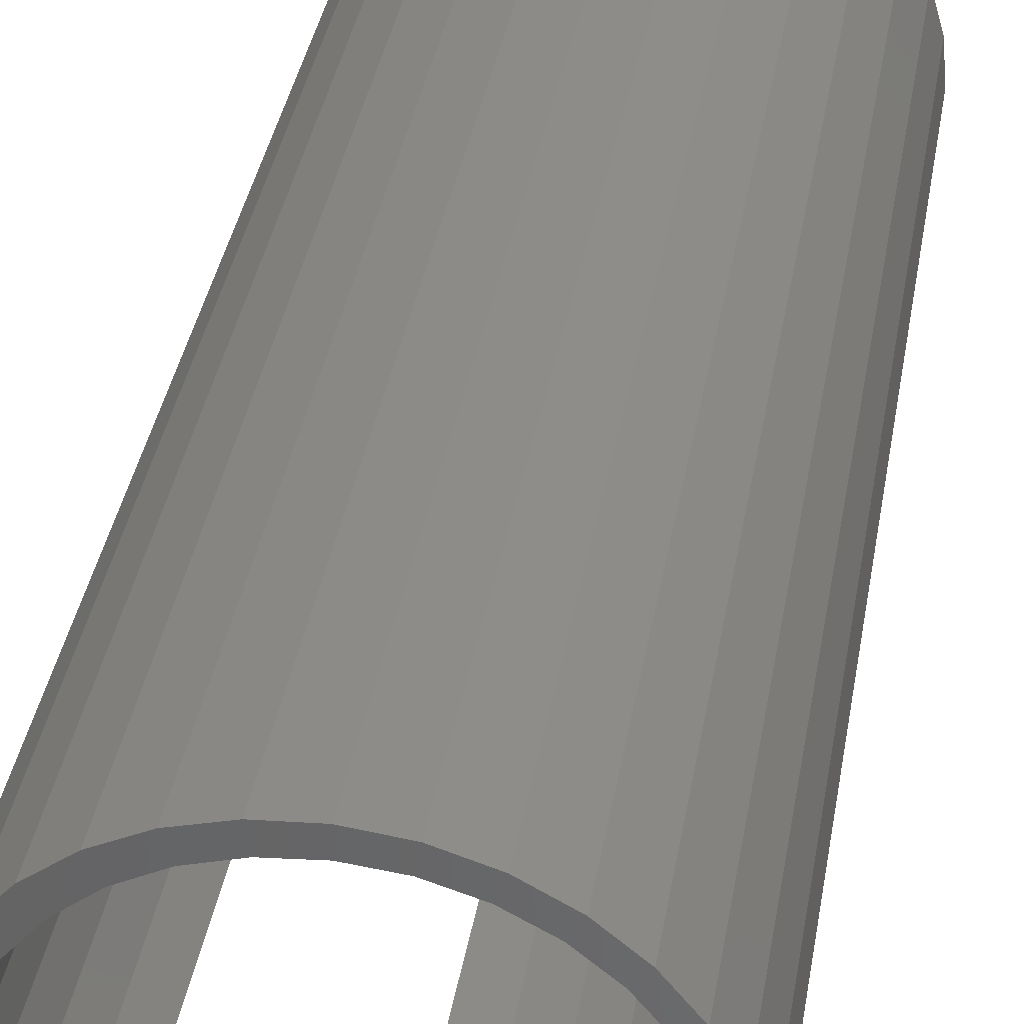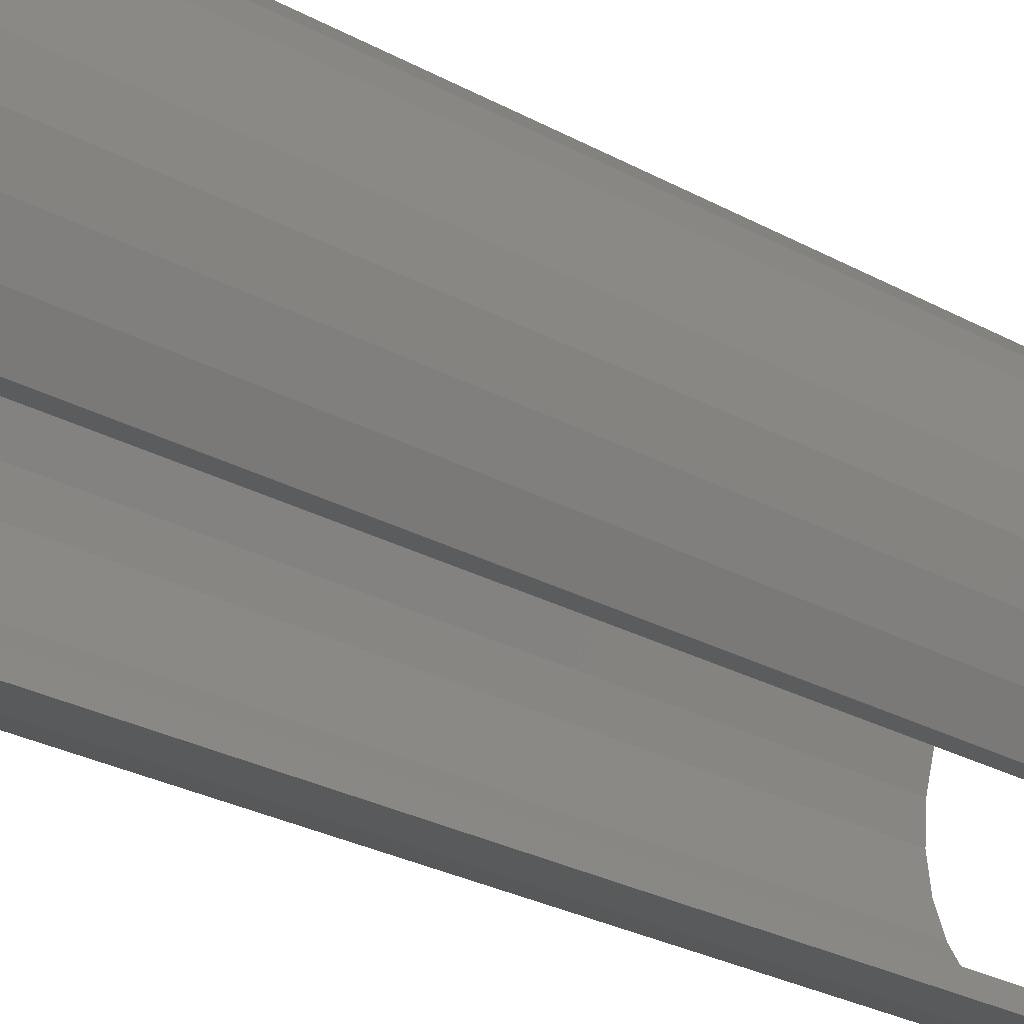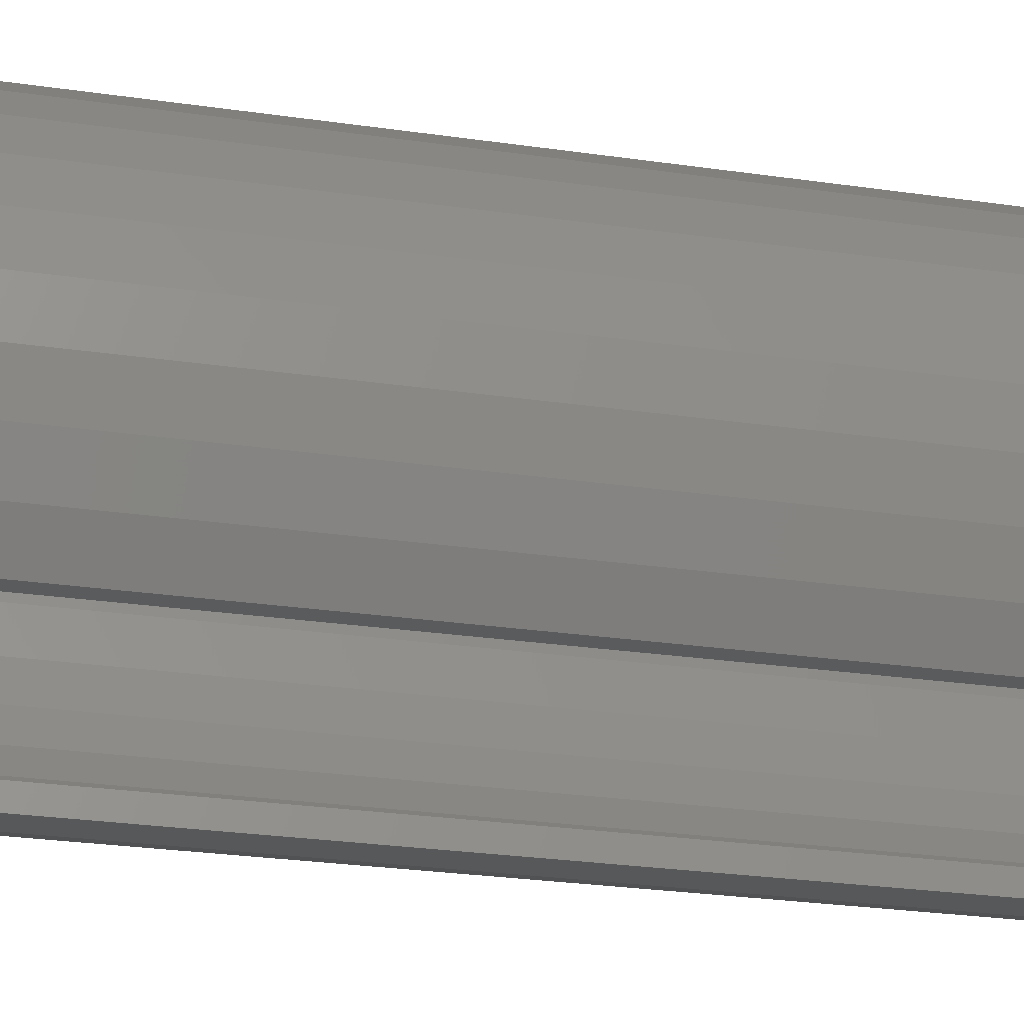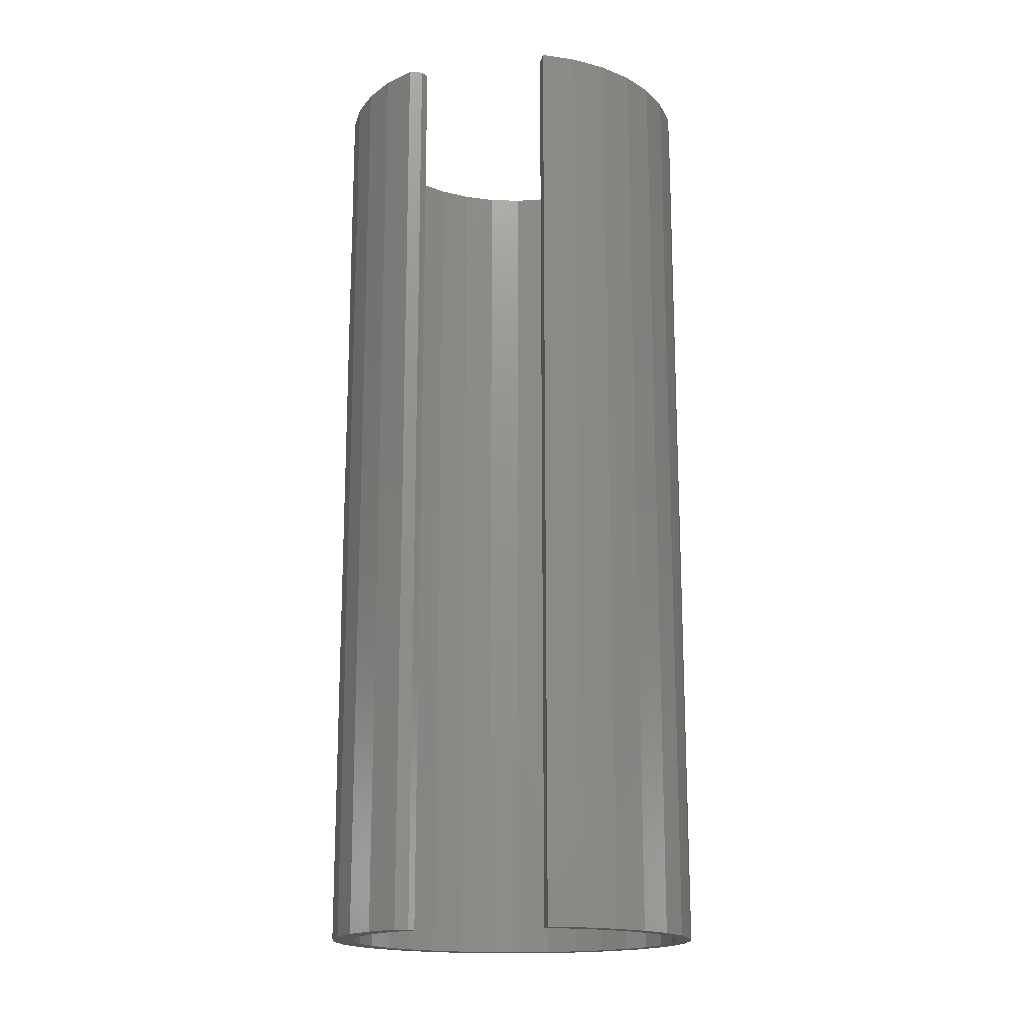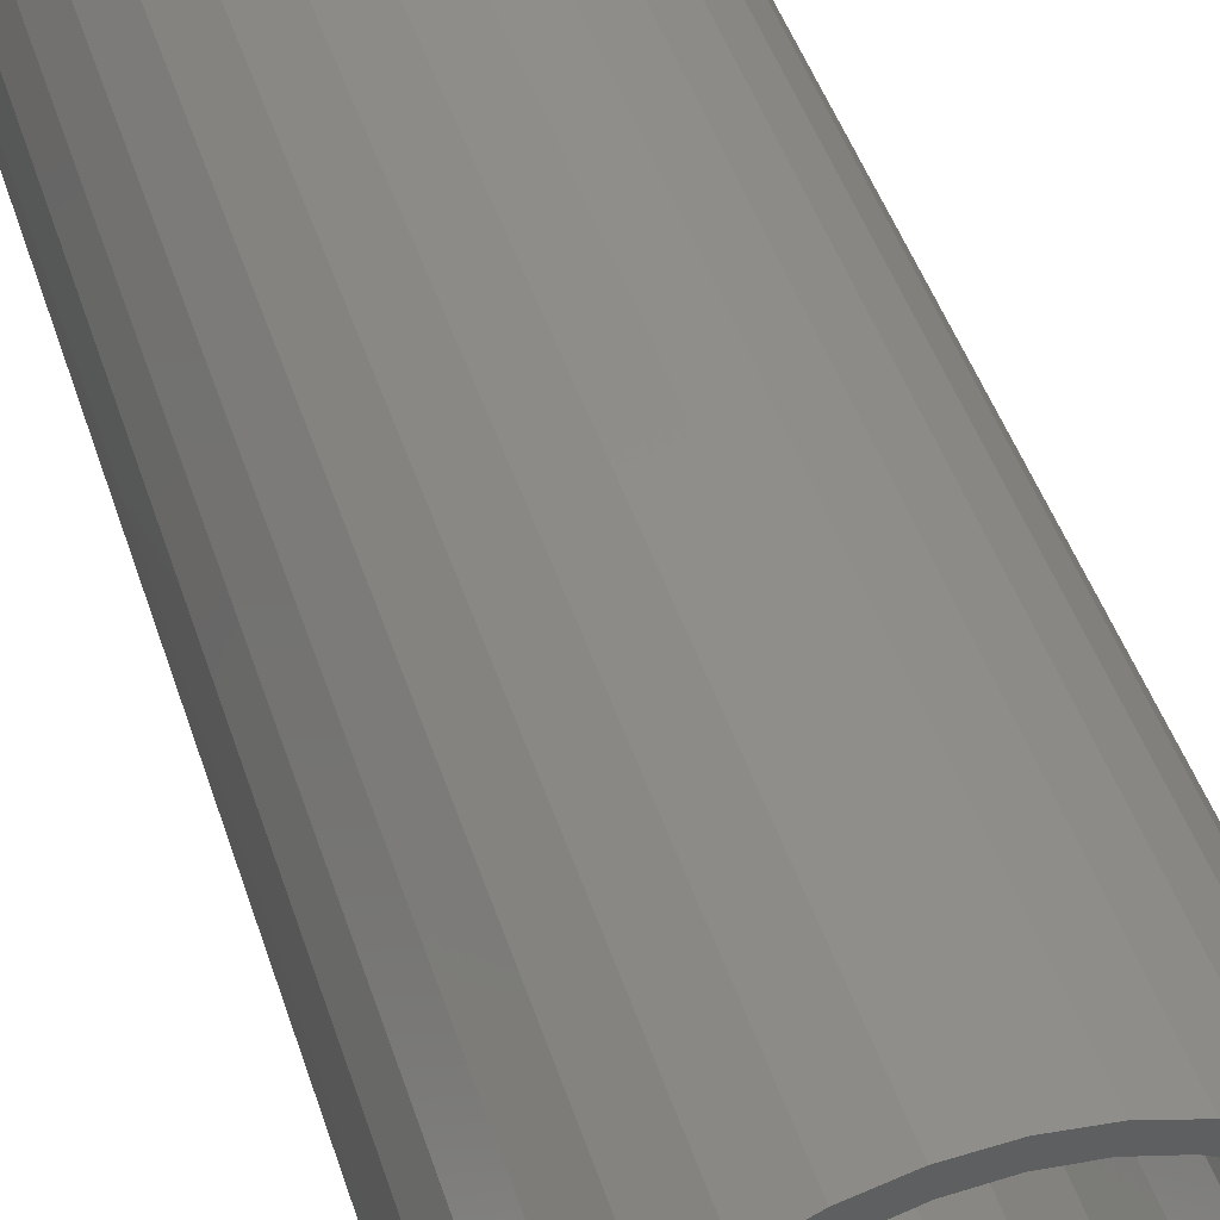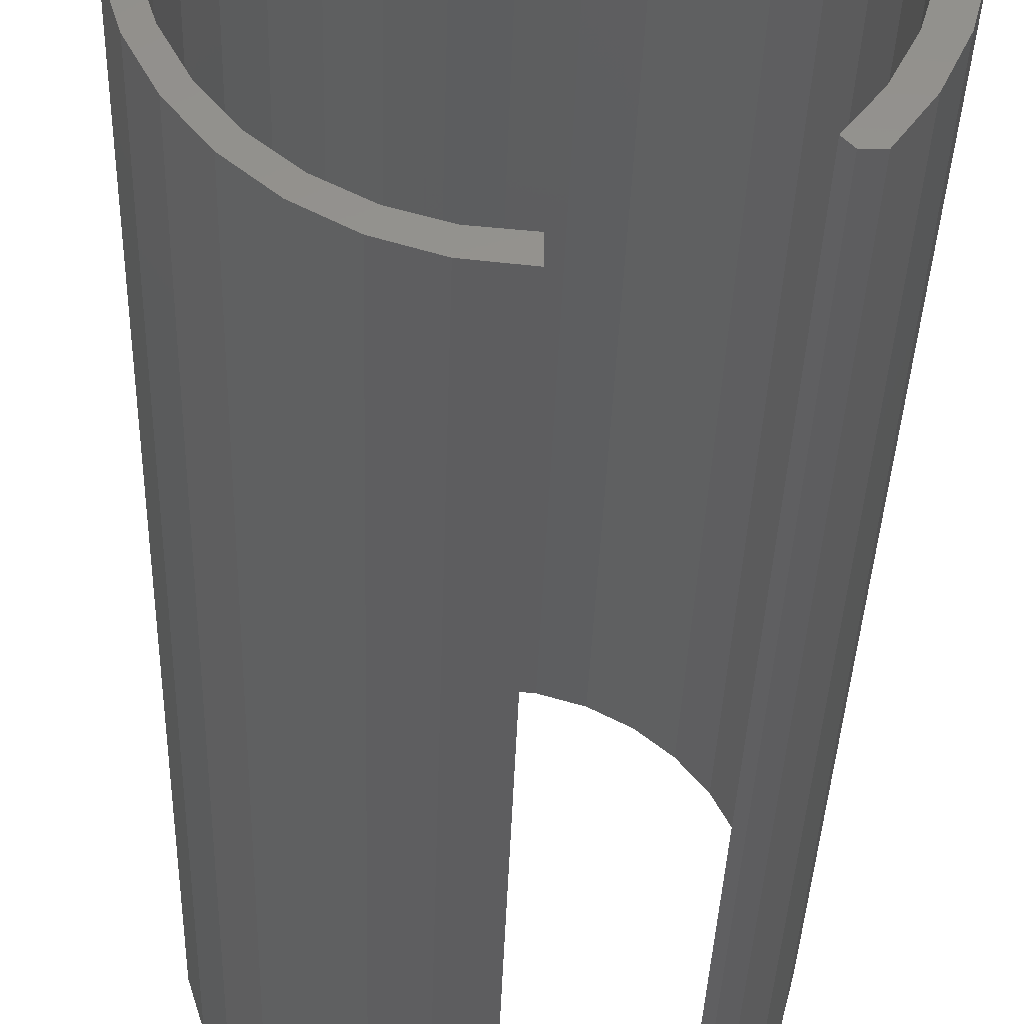
<metadata>
{"format":"stl","ext":"stl","renderer":"f3d","projection":"perspective","resolution":1024,"background":"white","views":[{"elev":36.2,"azim":9.3,"up":"+Y"},{"elev":-27.9,"azim":-129.7,"up":"+Y"},{"elev":-24.7,"azim":-103.8,"up":"+Y"},{"elev":-17.2,"azim":-10.3,"up":"+Z"},{"elev":44.2,"azim":-17.0,"up":"+Y"},{"elev":-32.7,"azim":178.4,"up":"+Y"}]}
</metadata>
<code>
# stl→obj: 118 verts, 232 faces
v -0.02904 0.144 0.75
v 0.02871 0.1425 0.75
v -8.715e-05 0.1461 0.75
v -0.02661 0.1285 0.75
v -0.08306 0.1236 0.75
v -0.05203 0.1211 0.75
v -0.07553 0.109 0.75
v -0.1061 0.1059 0.75
v -0.09619 0.09241 0.75
v -0.1253 0.08411 0.75
v -0.104 -0.104 0.75
v -0.09852 -0.09852 0.75
v -0.1148 -0.1037 0.75
v 0.05628 0.1334 0.75
v -0.0002438 0.1308 0.75
v 0.02606 0.1279 0.75
v 0.0513 0.1199 0.75
v 0.07872 -0.1278 0.75
v 0.1012 -0.1094 0.75
v 0.07175 -0.1174 0.75
v 0.04825 -0.1296 0.75
v 0.05311 -0.1414 0.75
v 0.02283 -0.137 0.75
v -0.003536 -0.1392 0.75
v -0.003536 -0.1528 0.75
v 0.02534 -0.1499 0.75
v -0.05705 0.1364 0.75
v -0.1321 -0.08044 0.75
v -0.1151 -0.07786 0.75
v -0.1446 -0.05424 0.75
v -0.1273 -0.05436 0.75
v -0.1518 -0.02612 0.75
v -0.1346 -0.02894 0.75
v -0.1534 0.002857 0.75
v -0.1369 -0.002572 0.75
v -0.1494 0.0316 0.75
v -0.134 0.02374 0.75
v -0.1399 0.05903 0.75
v -0.126 0.04897 0.75
v -0.1132 0.07216 0.75
v 0.08157 0.1192 0.75
v 0.07449 0.1071 0.75
v 0.1036 0.1003 0.75
v 0.09474 0.09008 0.75
v 0.1216 0.07757 0.75
v 0.1113 0.06942 0.75
v 0.1349 0.05176 0.75
v 0.1235 0.04593 0.75
v 0.1429 0.02387 0.75
v 0.1308 0.02051 0.75
v 0.1454 -0.005051 0.75
v 0.1331 -0.005864 0.75
v 0.1423 -0.0339 0.75
v 0.1302 -0.03217 0.75
v 0.1336 -0.0616 0.75
v 0.1222 -0.0574 0.75
v 0.1197 -0.08711 0.75
v 0.1095 -0.08059 0.75
v 0.09241 -0.1008 0.75
v -8.715e-05 0.1461 0
v 0.02871 0.1425 0
v -0.02904 0.144 0
v -0.05203 0.1211 0
v -0.08306 0.1236 0
v -0.02661 0.1285 0
v -0.07553 0.109 0
v -0.1061 0.1059 0
v -0.09619 0.09241 0
v -0.1253 0.08411 0
v -0.1148 -0.1037 0
v -0.09852 -0.09852 0
v -0.104 -0.104 0
v 0.02606 0.1279 0
v -0.0002438 0.1308 0
v 0.05628 0.1334 0
v 0.0513 0.1199 0
v 0.07175 -0.1174 0
v 0.1012 -0.1094 0
v 0.07872 -0.1278 0
v 0.04825 -0.1296 0
v 0.05311 -0.1414 0
v 0.02283 -0.137 0
v -0.003536 -0.1392 0
v 0.02534 -0.1499 0
v -0.003536 -0.1528 0
v -0.05705 0.1364 0
v -0.1132 0.07216 0
v -0.126 0.04897 0
v -0.1399 0.05903 0
v -0.134 0.02374 0
v -0.1494 0.0316 0
v -0.1369 -0.002572 0
v -0.1534 0.002857 0
v -0.1346 -0.02894 0
v -0.1518 -0.02612 0
v -0.1273 -0.05436 0
v -0.1446 -0.05424 0
v -0.1151 -0.07786 0
v -0.1321 -0.08044 0
v 0.09241 -0.1008 0
v 0.1095 -0.08059 0
v 0.1197 -0.08711 0
v 0.1222 -0.0574 0
v 0.1336 -0.0616 0
v 0.1302 -0.03217 0
v 0.1423 -0.0339 0
v 0.1331 -0.005864 0
v 0.1454 -0.005051 0
v 0.1308 0.02051 0
v 0.1429 0.02387 0
v 0.1235 0.04593 0
v 0.1349 0.05176 0
v 0.1113 0.06942 0
v 0.1216 0.07757 0
v 0.09474 0.09008 0
v 0.1036 0.1003 0
v 0.07449 0.1071 0
v 0.08157 0.1192 0
f 1 2 3
f 4 5 6
f 7 6 5
f 5 8 7
f 9 7 8
f 8 10 9
f 11 12 13
f 14 15 16
f 14 16 17
f 18 19 20
f 20 21 18
f 22 18 21
f 22 21 23
f 24 25 26
f 24 26 22
f 24 22 23
f 27 5 4
f 27 4 15
f 27 15 14
f 27 14 2
f 27 2 1
f 13 12 28
f 28 12 29
f 28 29 30
f 30 29 31
f 30 31 32
f 32 31 33
f 32 33 34
f 34 33 35
f 34 35 36
f 36 35 37
f 36 37 38
f 38 37 39
f 38 39 10
f 10 39 40
f 10 40 9
f 14 17 41
f 41 17 42
f 41 42 43
f 43 42 44
f 43 44 45
f 45 44 46
f 45 46 47
f 47 46 48
f 47 48 49
f 49 48 50
f 49 50 51
f 51 50 52
f 51 52 53
f 53 52 54
f 53 54 55
f 55 54 56
f 55 56 57
f 57 56 58
f 57 58 19
f 19 58 59
f 19 59 20
f 60 61 62
f 63 64 65
f 64 63 66
f 66 67 64
f 67 66 68
f 68 69 67
f 70 71 72
f 73 74 75
f 76 73 75
f 77 78 79
f 79 80 77
f 80 79 81
f 82 80 81
f 83 82 81
f 83 81 84
f 83 84 85
f 86 62 61
f 86 61 75
f 86 75 74
f 86 74 65
f 86 65 64
f 68 87 69
f 69 87 88
f 69 88 89
f 89 88 90
f 89 90 91
f 91 90 92
f 91 92 93
f 93 92 94
f 93 94 95
f 95 94 96
f 95 96 97
f 97 96 98
f 97 98 99
f 99 98 71
f 99 71 70
f 77 100 78
f 78 100 101
f 78 101 102
f 102 101 103
f 102 103 104
f 104 103 105
f 104 105 106
f 106 105 107
f 106 107 108
f 108 107 109
f 108 109 110
f 110 109 111
f 110 111 112
f 112 111 113
f 112 113 114
f 114 113 115
f 114 115 116
f 116 115 117
f 116 117 118
f 118 117 76
f 118 76 75
f 70 13 99
f 99 13 28
f 99 28 97
f 97 28 30
f 97 30 95
f 95 30 32
f 95 32 93
f 93 32 34
f 93 34 91
f 91 34 36
f 91 36 89
f 89 36 38
f 89 38 69
f 69 38 10
f 69 10 67
f 67 10 8
f 67 8 64
f 64 8 5
f 64 5 86
f 86 5 27
f 86 27 62
f 62 27 1
f 62 1 60
f 60 1 3
f 60 3 61
f 61 3 2
f 61 2 75
f 75 2 14
f 75 14 118
f 118 14 41
f 118 41 116
f 116 41 43
f 116 43 114
f 114 43 45
f 114 45 112
f 112 45 47
f 112 47 110
f 110 47 49
f 110 49 108
f 108 49 51
f 108 51 106
f 106 51 53
f 106 53 104
f 104 53 55
f 104 55 102
f 102 55 57
f 102 57 78
f 78 57 19
f 78 19 79
f 79 19 18
f 79 18 81
f 81 18 22
f 81 22 84
f 84 22 26
f 84 26 85
f 85 26 25
f 72 71 11
f 11 71 12
f 13 70 11
f 11 70 72
f 83 85 24
f 24 85 25
f 76 16 73
f 73 16 15
f 73 15 74
f 74 15 4
f 74 4 65
f 65 4 6
f 65 6 63
f 63 6 7
f 63 7 66
f 66 7 9
f 66 9 68
f 68 9 40
f 68 40 87
f 87 40 39
f 87 39 88
f 88 39 37
f 88 37 90
f 90 37 35
f 90 35 92
f 92 35 33
f 92 33 94
f 94 33 31
f 94 31 96
f 96 31 29
f 96 29 98
f 98 29 12
f 98 12 71
f 16 76 17
f 17 76 117
f 17 117 42
f 42 117 115
f 42 115 44
f 44 115 113
f 44 113 46
f 46 113 111
f 46 111 48
f 48 111 109
f 48 109 50
f 50 109 107
f 50 107 52
f 52 107 105
f 52 105 54
f 54 105 103
f 54 103 56
f 56 103 101
f 56 101 58
f 58 101 100
f 58 100 59
f 59 100 77
f 59 77 20
f 20 77 80
f 20 80 21
f 21 80 82
f 21 82 23
f 23 82 83
f 23 83 24

</code>
